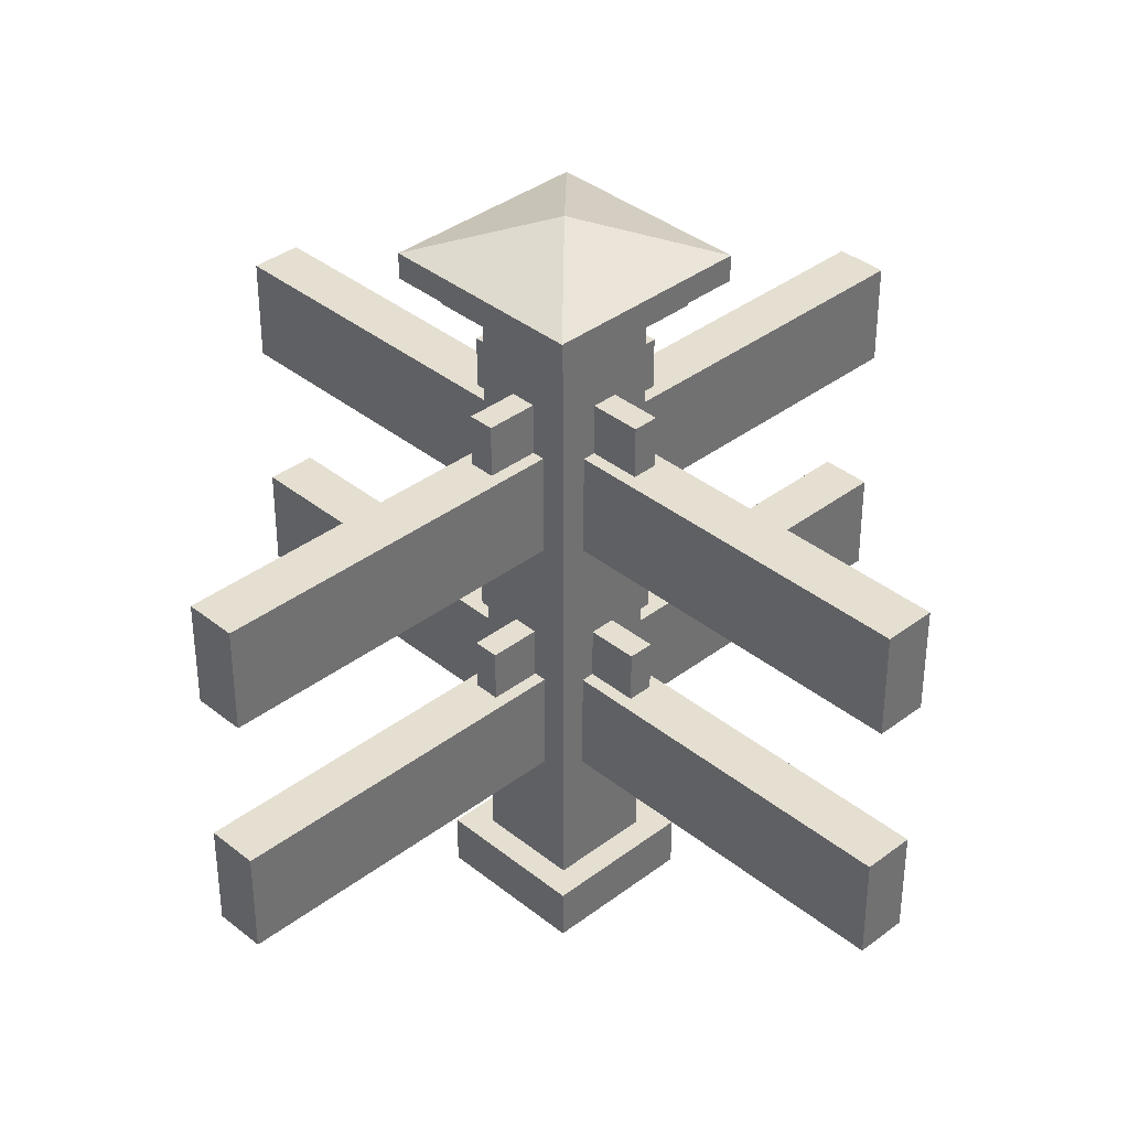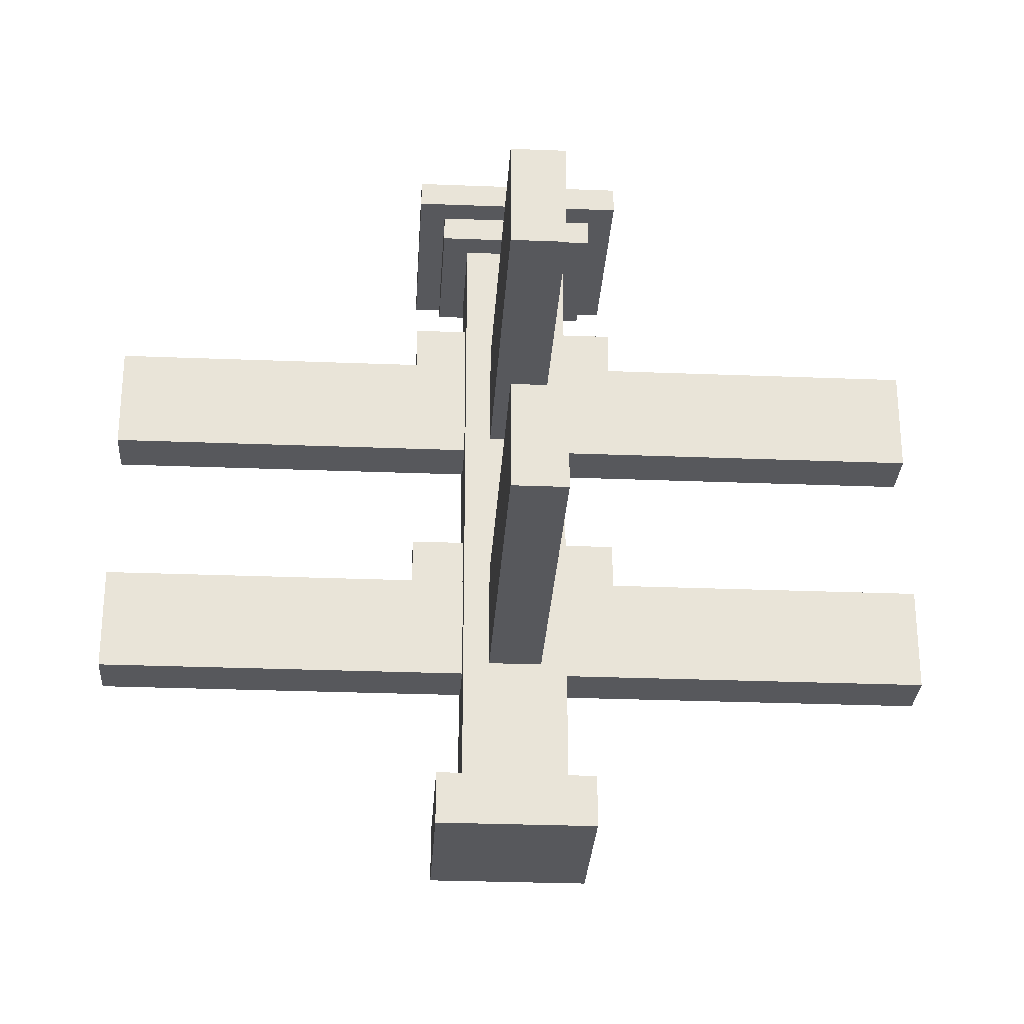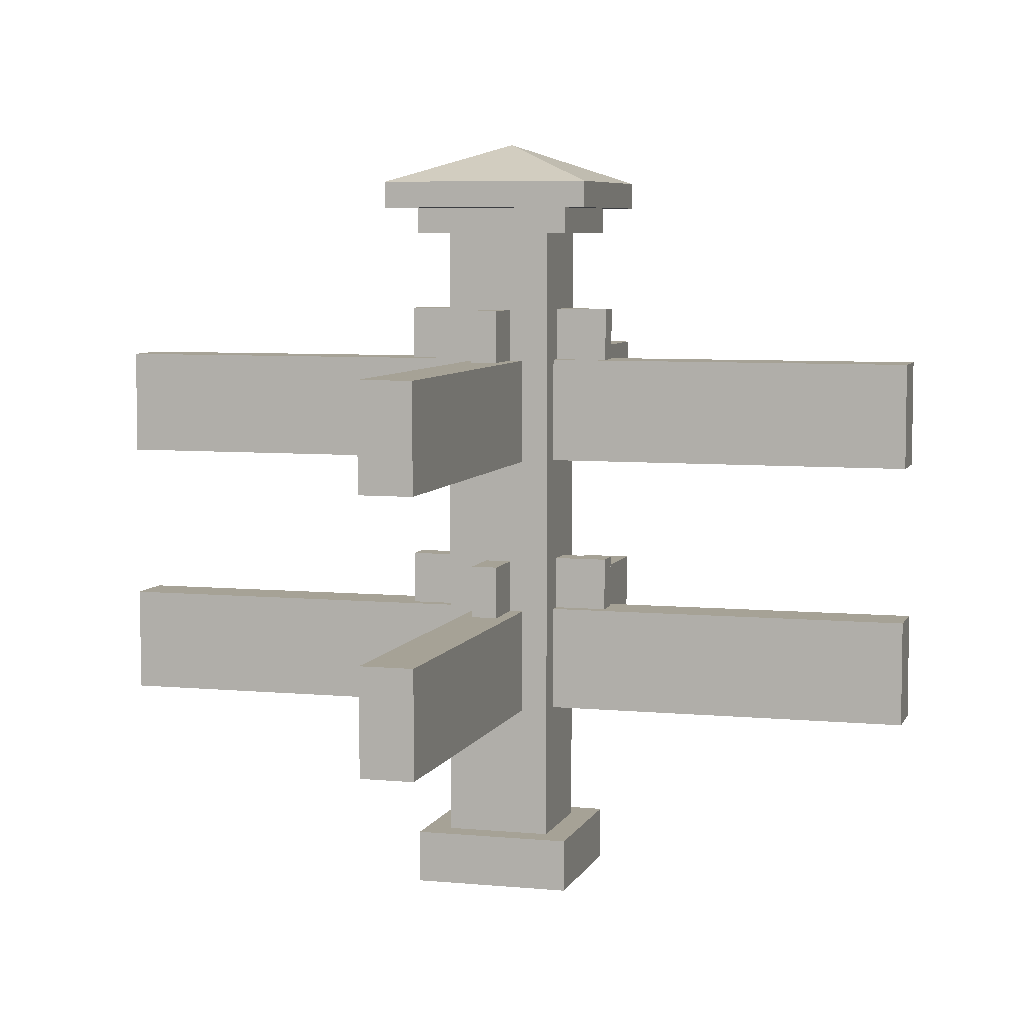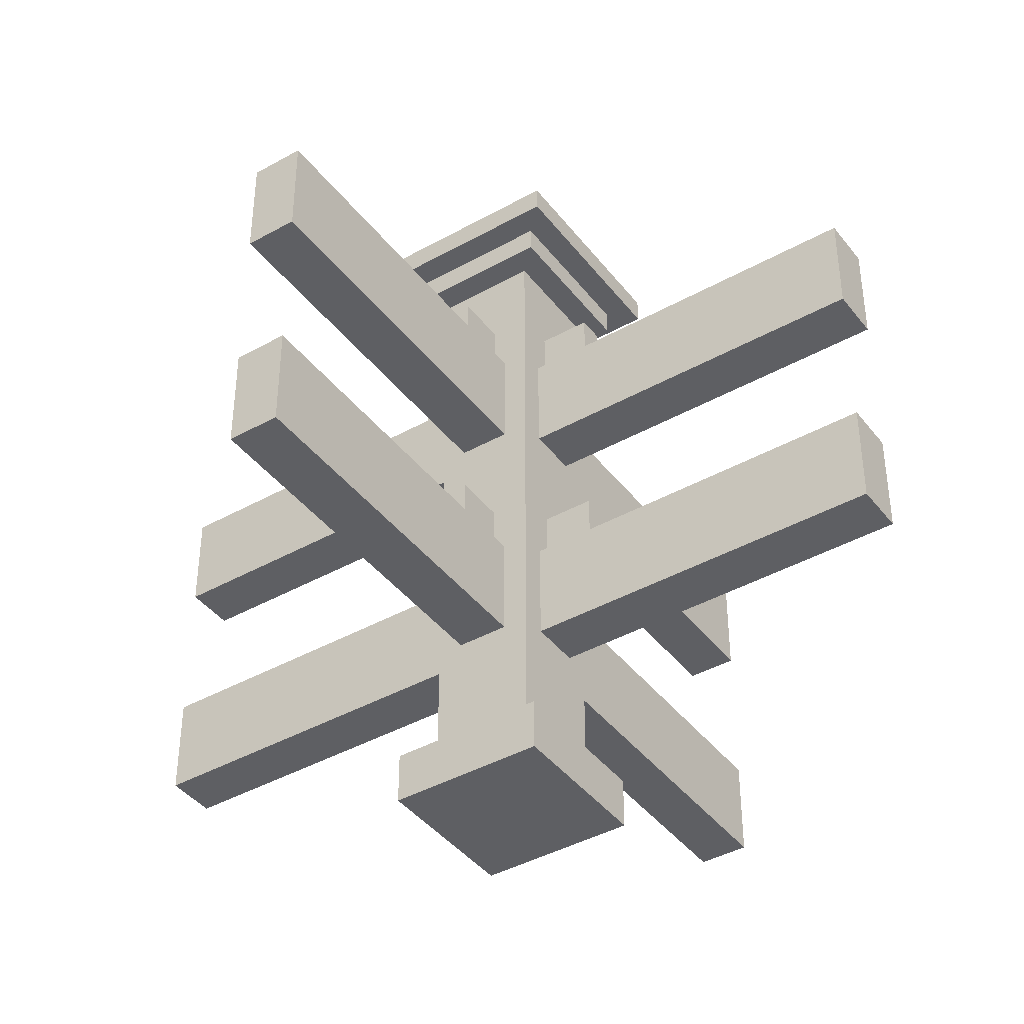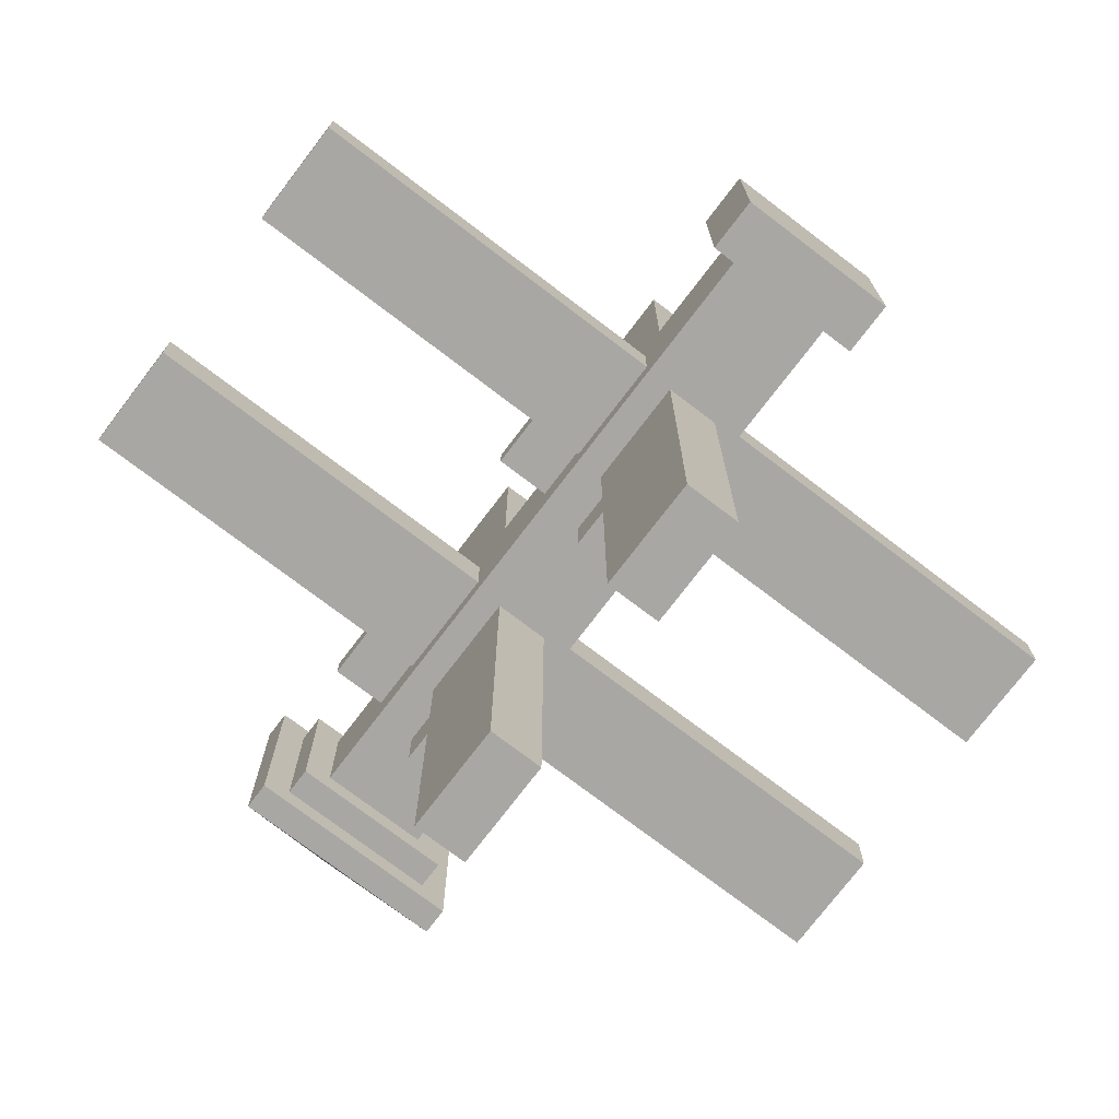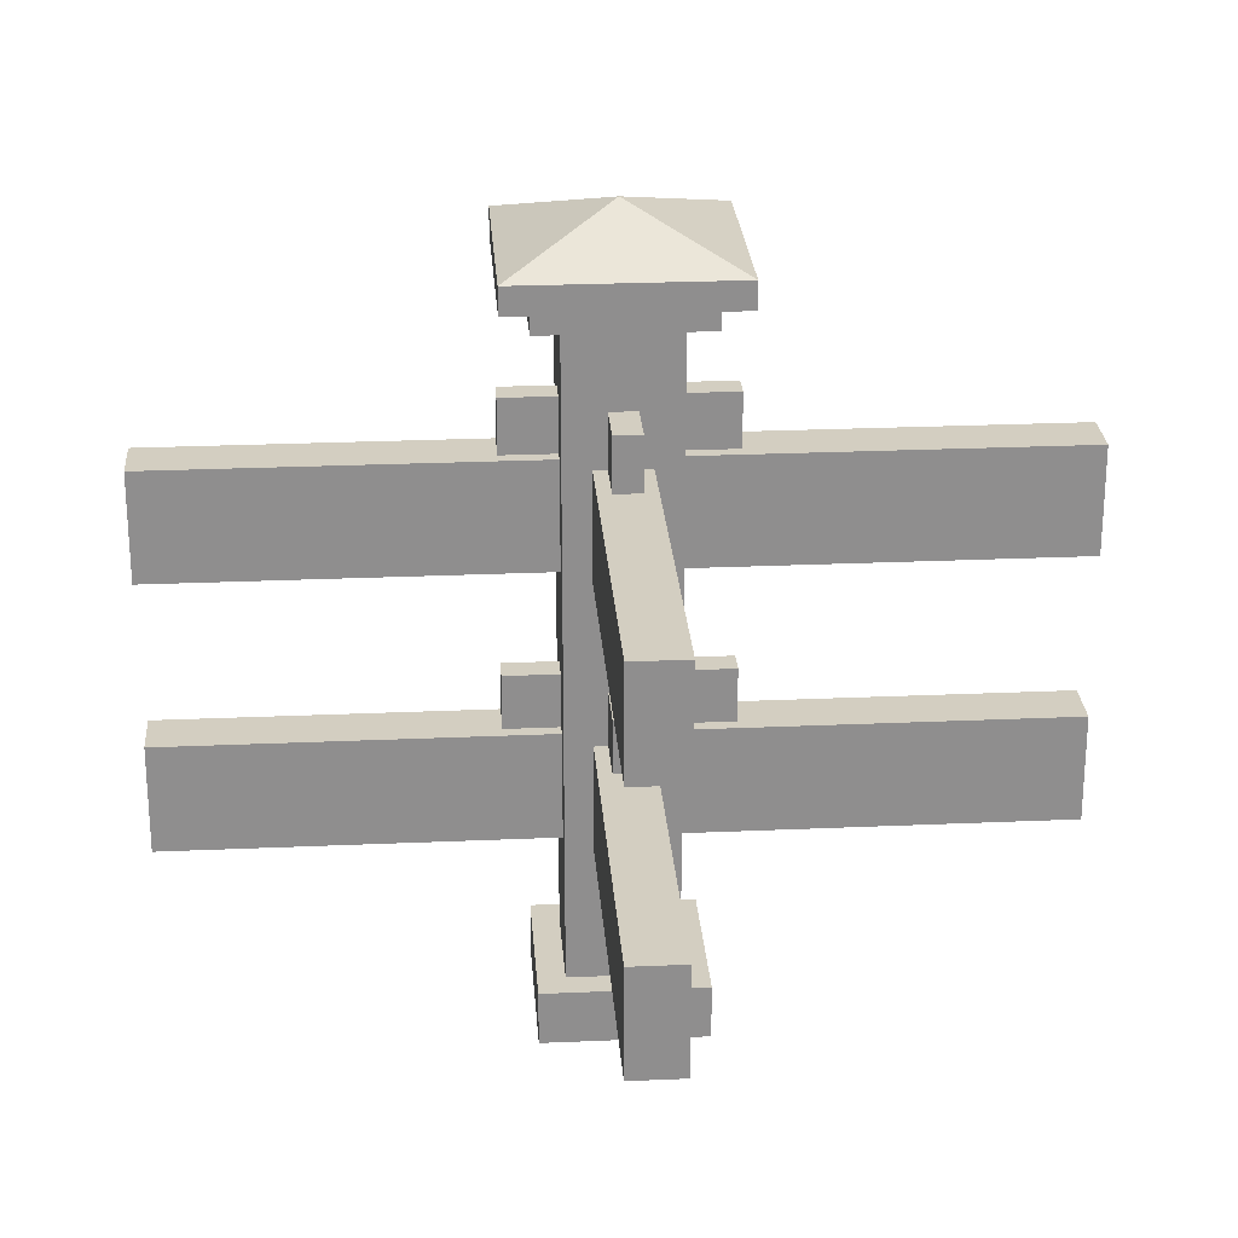
<metadata>
{"format":"obj","ext":"obj","renderer":"f3d","projection":"perspective","resolution":1024,"background":"white","views":[{"elev":37.3,"azim":-44.2,"up":"+Y"},{"elev":-28.7,"azim":-3.4,"up":"+Y"},{"elev":6.3,"azim":-74.1,"up":"+Y"},{"elev":-41.3,"azim":124.2,"up":"+Y"},{"elev":-74.7,"azim":-37.3,"up":"+Z"},{"elev":25.3,"azim":85.9,"up":"+Y"}]}
</metadata>
<code>
o cube
v 0.0625 0.8125 0.0625
v 0.0625 0.8125 -0.0625
v 0.0625 0.0625 0.0625
v 0.0625 0.0625 -0.0625
v -0.0625 0.8125 0.0625
v -0.0625 0.8125 -0.0625
v -0.0625 0.0625 0.0625
v -0.0625 0.0625 -0.0625
f 2 1 3 4
f 7 5 6 8
f 5 1 2 6
f 4 3 7 8
f 3 1 5 7
f 6 2 4 8
o cube
v 0.09375 0.0625 0.09375
v 0.09375 0.0625 -0.09375
v 0.09375 0 0.09375
v 0.09375 0 -0.09375
v -0.09375 0.0625 0.09375
v -0.09375 0.0625 -0.09375
v -0.09375 0 0.09375
v -0.09375 0 -0.09375
f 10 9 11 12
f 15 13 14 16
f 13 9 10 14
f 12 11 15 16
f 11 9 13 15
f 14 10 12 16
o cube
v 0.09375 0.8438 0.09375
v 0.09375 0.8438 -0.09375
v 0.09375 0.8125 0.09375
v 0.09375 0.8125 -0.09375
v -0.09375 0.8438 0.09375
v -0.09375 0.8438 -0.09375
v -0.09375 0.8125 0.09375
v -0.09375 0.8125 -0.09375
f 18 17 19 20
f 23 21 22 24
f 21 17 18 22
f 20 19 23 24
f 19 17 21 23
f 22 18 20 24
o pyramid
v 0 0.9219 0
v 0.125 0.875 0.125
v 0.125 0.875 -0.125
v -0.125 0.875 0.125
v -0.125 0.875 -0.125
v 0.125 0.8438 0.125
v -0.125 0.8438 0.125
v 0.125 0.8438 -0.125
v -0.125 0.8438 -0.125
f 32 30 31 33
f 26 27 25
f 28 26 25
f 27 29 25
f 29 28 25
f 30 32 27 26
f 31 30 26 28
f 33 31 28 29
f 32 33 29 27
o cube
v 0.03125 0.6562 -0.0625
v 0.03125 0.6562 -0.5
v 0.03125 0.5312 -0.0625
v 0.03125 0.5312 -0.5
v -0.03125 0.6562 -0.0625
v -0.03125 0.6562 -0.5
v -0.03125 0.5312 -0.0625
v -0.03125 0.5312 -0.5
f 35 34 36 37
f 40 38 39 41
f 38 34 35 39
f 37 36 40 41
f 36 34 38 40
f 39 35 37 41
o cube
v 0.03125 0.3438 -0.0625
v 0.03125 0.3438 -0.5
v 0.03125 0.2188 -0.0625
v 0.03125 0.2188 -0.5
v -0.03125 0.3438 -0.0625
v -0.03125 0.3438 -0.5
v -0.03125 0.2188 -0.0625
v -0.03125 0.2188 -0.5
f 43 42 44 45
f 48 46 47 49
f 46 42 43 47
f 45 44 48 49
f 44 42 46 48
f 47 43 45 49
o cube
v 0.01562 0.4062 -0.0625
v 0.01562 0.4062 -0.125
v 0.01562 0.3438 -0.0625
v 0.01562 0.3438 -0.125
v -0.01562 0.4062 -0.0625
v -0.01562 0.4062 -0.125
v -0.01562 0.3438 -0.0625
v -0.01562 0.3438 -0.125
f 51 50 52 53
f 56 54 55 57
f 54 50 51 55
f 53 52 56 57
f 52 50 54 56
f 55 51 53 57
o cube
v 0.01562 0.7188 -0.0625
v 0.01562 0.7188 -0.125
v 0.01562 0.6562 -0.0625
v 0.01562 0.6562 -0.125
v -0.01562 0.7188 -0.0625
v -0.01562 0.7188 -0.125
v -0.01562 0.6562 -0.0625
v -0.01562 0.6562 -0.125
f 59 58 60 61
f 64 62 63 65
f 62 58 59 63
f 61 60 64 65
f 60 58 62 64
f 63 59 61 65
o cube
v 0.5 0.3438 -0.03125
v 0.0625 0.3438 -0.03125
v 0.5 0.2188 -0.03125
v 0.0625 0.2188 -0.03125
v 0.5 0.3438 0.03125
v 0.0625 0.3438 0.03125
v 0.5 0.2188 0.03125
v 0.0625 0.2188 0.03125
f 67 66 68 69
f 72 70 71 73
f 70 66 67 71
f 69 68 72 73
f 68 66 70 72
f 71 67 69 73
o cube
v 0.5 0.6562 -0.03125
v 0.0625 0.6562 -0.03125
v 0.5 0.5312 -0.03125
v 0.0625 0.5312 -0.03125
v 0.5 0.6562 0.03125
v 0.0625 0.6562 0.03125
v 0.5 0.5312 0.03125
v 0.0625 0.5312 0.03125
f 75 74 76 77
f 80 78 79 81
f 78 74 75 79
f 77 76 80 81
f 76 74 78 80
f 79 75 77 81
o cube
v 0.0625 0.7188 0.01562
v 0.125 0.7188 0.01562
v 0.0625 0.6562 0.01562
v 0.125 0.6562 0.01562
v 0.0625 0.7188 -0.01563
v 0.125 0.7188 -0.01563
v 0.0625 0.6562 -0.01563
v 0.125 0.6562 -0.01563
f 83 82 84 85
f 88 86 87 89
f 86 82 83 87
f 85 84 88 89
f 84 82 86 88
f 87 83 85 89
o cube
v 0.0625 0.4062 0.01562
v 0.125 0.4062 0.01562
v 0.0625 0.3438 0.01562
v 0.125 0.3438 0.01562
v 0.0625 0.4062 -0.01563
v 0.125 0.4062 -0.01563
v 0.0625 0.3438 -0.01563
v 0.125 0.3438 -0.01563
f 91 90 92 93
f 96 94 95 97
f 94 90 91 95
f 93 92 96 97
f 92 90 94 96
f 95 91 93 97
o cube
v 0.03125 0.3438 0.5
v 0.03125 0.3438 0.0625
v 0.03125 0.2188 0.5
v 0.03125 0.2188 0.0625
v -0.03125 0.3438 0.5
v -0.03125 0.3438 0.0625
v -0.03125 0.2188 0.5
v -0.03125 0.2188 0.0625
f 99 98 100 101
f 104 102 103 105
f 102 98 99 103
f 101 100 104 105
f 100 98 102 104
f 103 99 101 105
o cube
v 0.03125 0.6562 0.5
v 0.03125 0.6562 0.0625
v 0.03125 0.5312 0.5
v 0.03125 0.5312 0.0625
v -0.03125 0.6562 0.5
v -0.03125 0.6562 0.0625
v -0.03125 0.5312 0.5
v -0.03125 0.5312 0.0625
f 107 106 108 109
f 112 110 111 113
f 110 106 107 111
f 109 108 112 113
f 108 106 110 112
f 111 107 109 113
o cube
v 0.01562 0.4062 0.125
v 0.01562 0.4062 0.0625
v 0.01562 0.3438 0.125
v 0.01562 0.3438 0.0625
v -0.01562 0.4062 0.125
v -0.01562 0.4062 0.0625
v -0.01562 0.3438 0.125
v -0.01562 0.3438 0.0625
f 115 114 116 117
f 120 118 119 121
f 118 114 115 119
f 117 116 120 121
f 116 114 118 120
f 119 115 117 121
o cube
v 0.01562 0.7188 0.125
v 0.01562 0.7188 0.0625
v 0.01562 0.6562 0.125
v 0.01562 0.6562 0.0625
v -0.01562 0.7188 0.125
v -0.01562 0.7188 0.0625
v -0.01562 0.6562 0.125
v -0.01562 0.6562 0.0625
f 123 122 124 125
f 128 126 127 129
f 126 122 123 127
f 125 124 128 129
f 124 122 126 128
f 127 123 125 129
o cube
v -0.0625 0.3438 -0.03125
v -0.5 0.3438 -0.03125
v -0.0625 0.2188 -0.03125
v -0.5 0.2188 -0.03125
v -0.0625 0.3438 0.03125
v -0.5 0.3438 0.03125
v -0.0625 0.2188 0.03125
v -0.5 0.2188 0.03125
f 131 130 132 133
f 136 134 135 137
f 134 130 131 135
f 133 132 136 137
f 132 130 134 136
f 135 131 133 137
o cube
v -0.0625 0.6562 -0.03125
v -0.5 0.6562 -0.03125
v -0.0625 0.5312 -0.03125
v -0.5 0.5312 -0.03125
v -0.0625 0.6562 0.03125
v -0.5 0.6562 0.03125
v -0.0625 0.5312 0.03125
v -0.5 0.5312 0.03125
f 139 138 140 141
f 144 142 143 145
f 142 138 139 143
f 141 140 144 145
f 140 138 142 144
f 143 139 141 145
o cube
v -0.0625 0.7188 -0.01563
v -0.125 0.7188 -0.01563
v -0.0625 0.6562 -0.01563
v -0.125 0.6562 -0.01563
v -0.0625 0.7188 0.01562
v -0.125 0.7188 0.01562
v -0.0625 0.6562 0.01562
v -0.125 0.6562 0.01562
f 147 146 148 149
f 152 150 151 153
f 150 146 147 151
f 149 148 152 153
f 148 146 150 152
f 151 147 149 153
o cube
v -0.0625 0.4062 -0.01563
v -0.125 0.4062 -0.01563
v -0.0625 0.3438 -0.01563
v -0.125 0.3438 -0.01563
v -0.0625 0.4062 0.01562
v -0.125 0.4062 0.01562
v -0.0625 0.3438 0.01562
v -0.125 0.3438 0.01562
f 155 154 156 157
f 160 158 159 161
f 158 154 155 159
f 157 156 160 161
f 156 154 158 160
f 159 155 157 161

</code>
